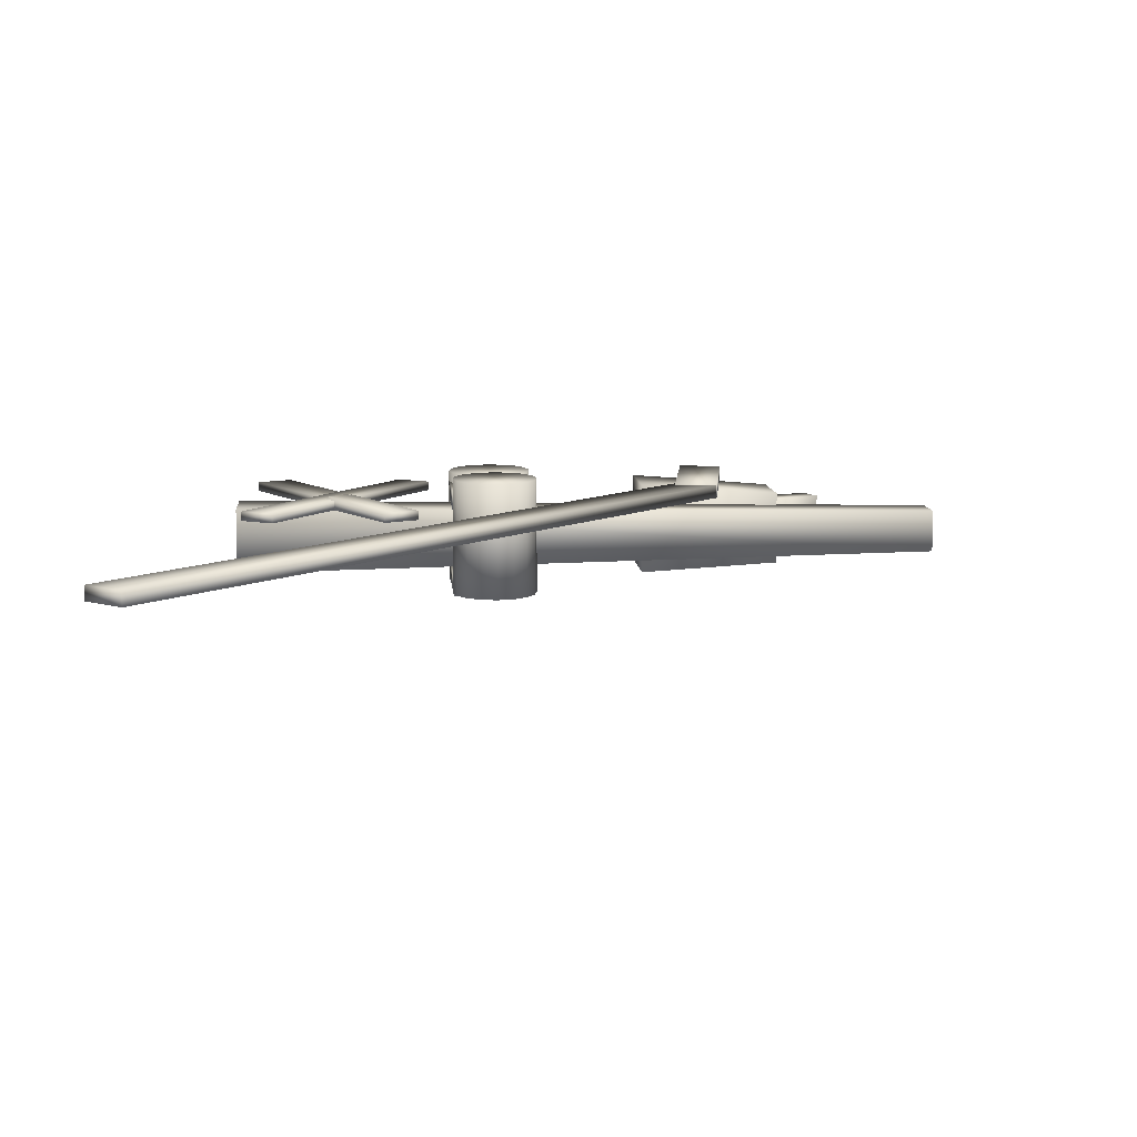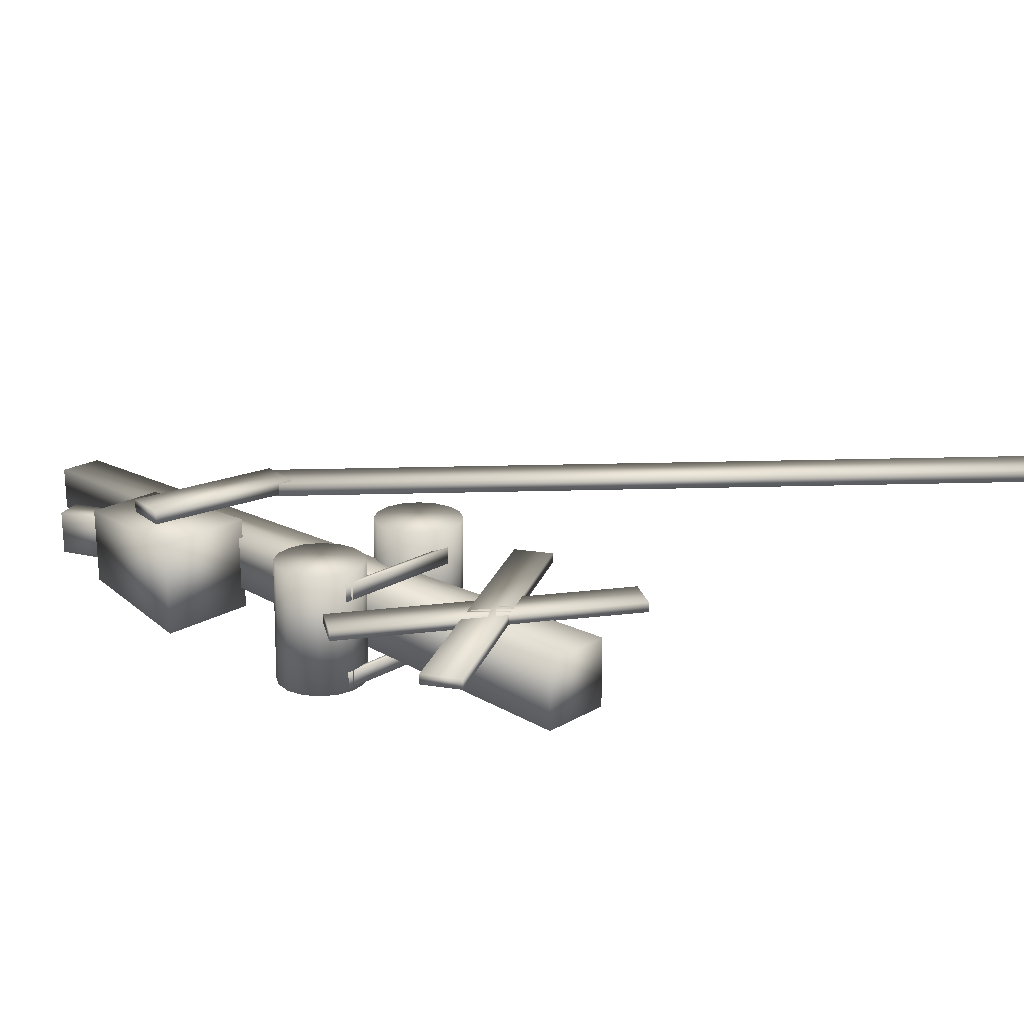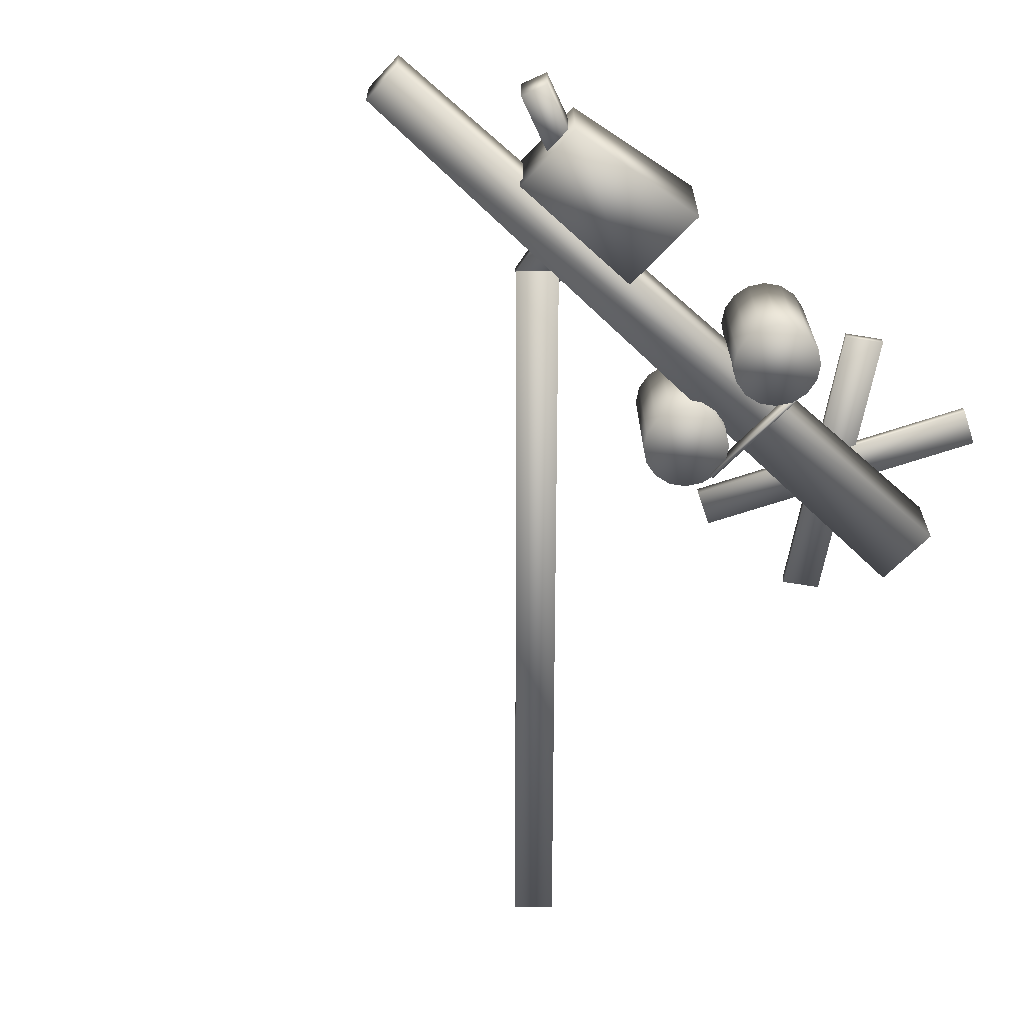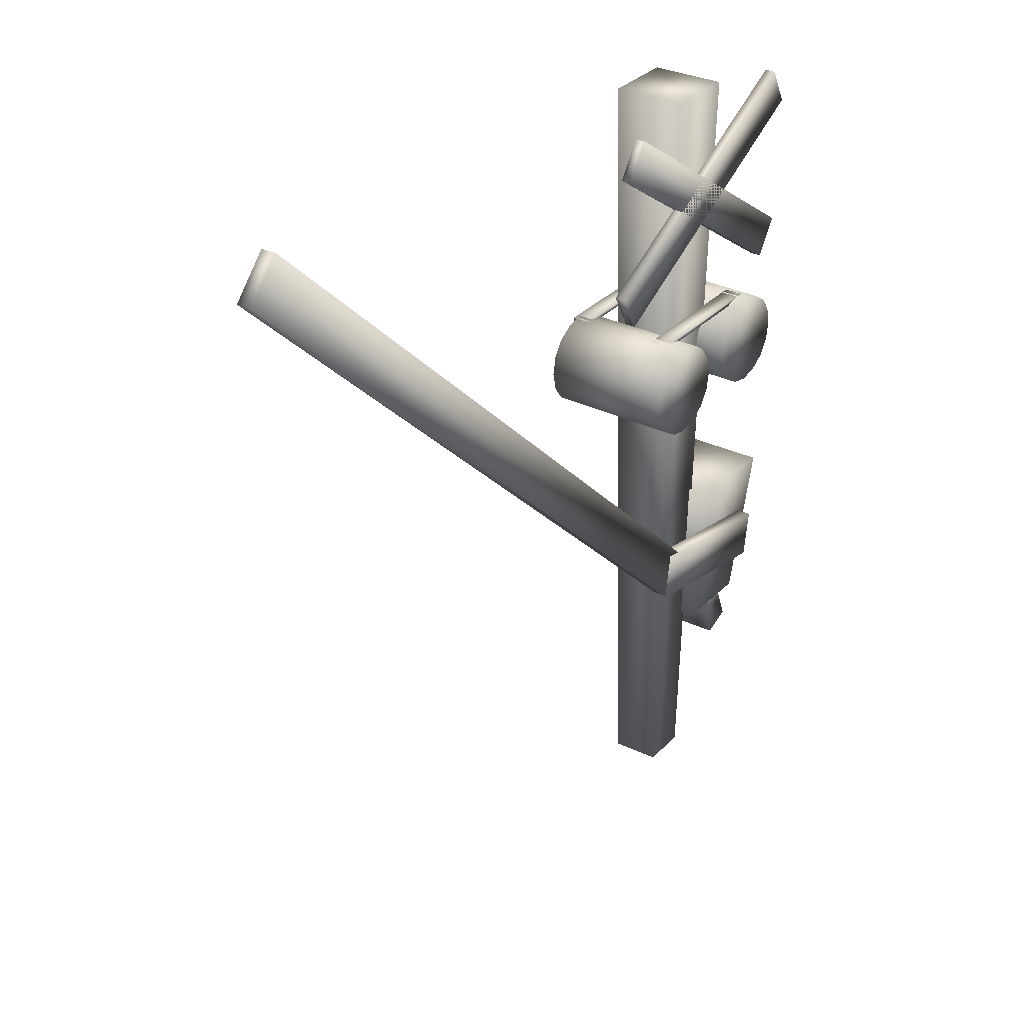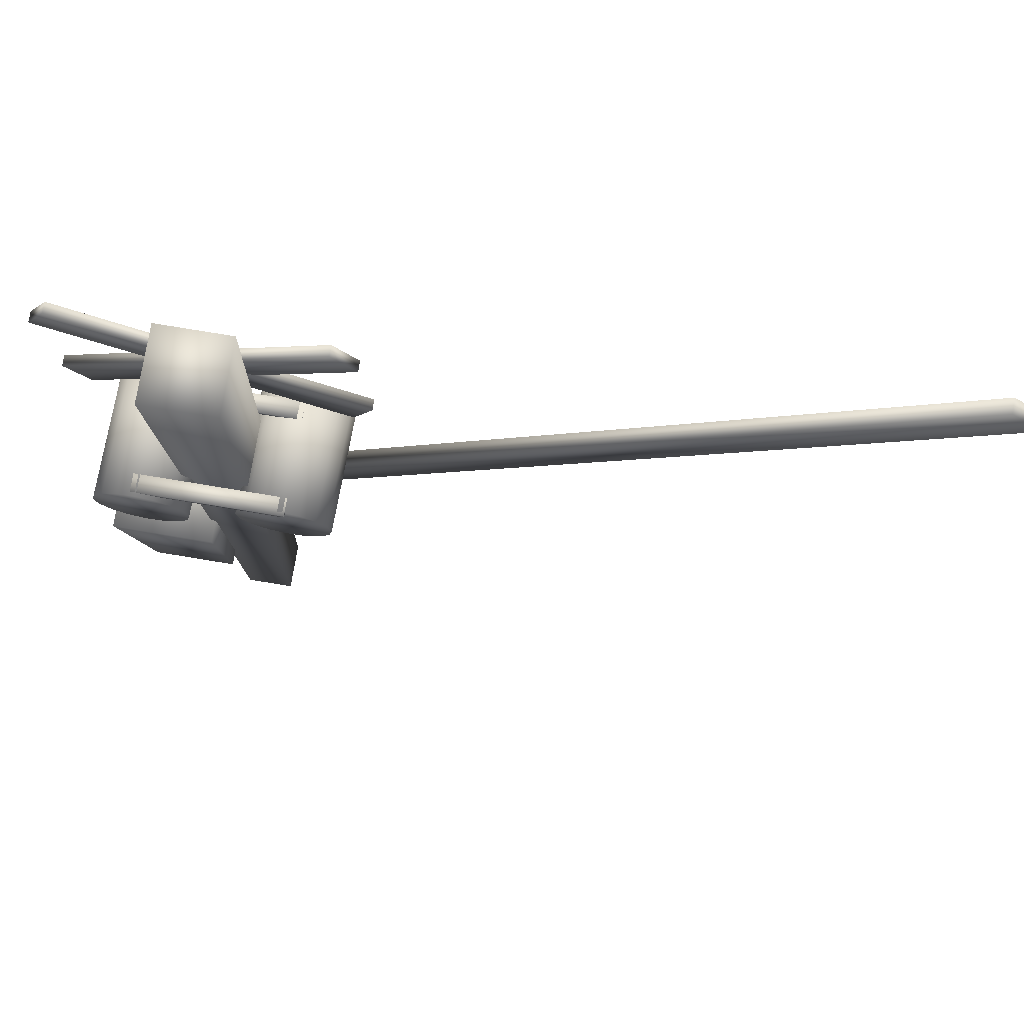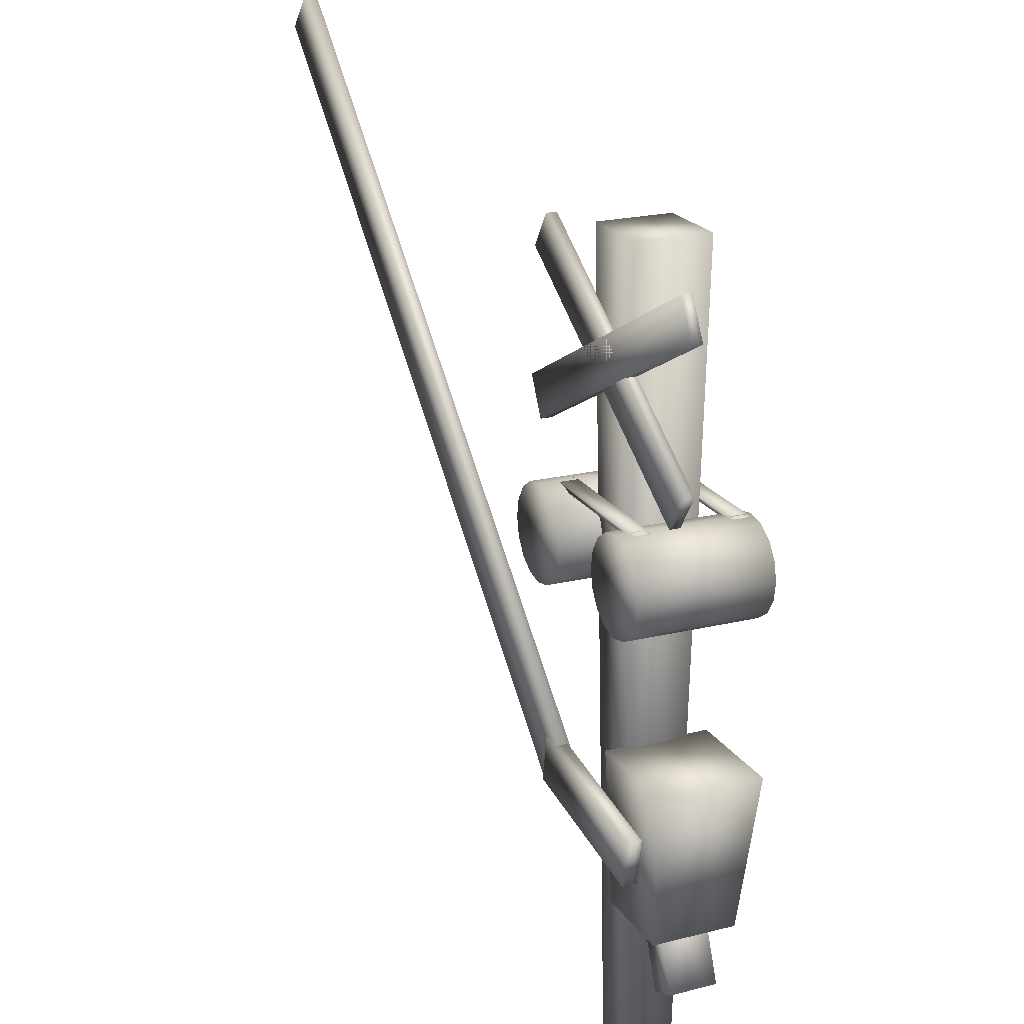
<metadata>
{"format":"obj","ext":"obj","renderer":"f3d","projection":"perspective","resolution":1024,"background":"white","views":[{"elev":9.4,"azim":-94.8,"up":"+Z"},{"elev":20.9,"azim":133.9,"up":"+Z"},{"elev":-63.1,"azim":47.0,"up":"+Z"},{"elev":30.6,"azim":-55.3,"up":"+Y"},{"elev":77.0,"azim":-170.6,"up":"+Y"},{"elev":21.3,"azim":65.8,"up":"+Y"}]}
</metadata>
<code>
v  19.22 44.5 1.771
v  19.22 44.5 -2.256
v  19.93 0.4179 -1.548
v  19.93 0.4179 1.063
v  23.25 44.5 1.771
v  22.54 0.4179 1.063
v  22.54 0.4179 -1.548
v  23.25 44.5 -2.256
v  22.42 10.09 1.974
v  22.42 10.09 -2.549
v  27.01 10.09 -2.549
v  27.01 10.09 1.974
v  22.57 18.77 2.521
v  28.27 18.77 2.521
v  28.27 18.77 -3.095
v  22.57 18.77 -3.095
v  26.06 6.774 1.29
v  26.06 6.774 -1.296
v  27.6 7.4 -1.296
v  27.6 7.4 1.29
v  24.37 10.92 1.29
v  25.91 11.55 1.29
v  25.91 11.55 -1.296
v  24.37 10.92 -1.296
v  19.88 27.6 -3.316
v  19.34 26.74 -3.326
v  18.5 26.17 -3.342
v  17.51 25.95 -3.36
v  16.52 26.13 -3.379
v  15.66 26.68 -3.395
v  15.09 27.51 -3.406
v  14.87 28.5 -3.41
v  15.05 29.49 -3.407
v  15.6 30.35 -3.397
v  16.43 30.93 -3.381
v  17.42 31.14 -3.362
v  18.41 30.96 -3.343
v  19.27 30.42 -3.327
v  19.84 29.58 -3.316
v  20.06 28.59 -3.312
v  19.71 29.58 3.825
v  19.93 28.59 3.829
v  19.13 30.42 3.814
v  18.28 30.96 3.797
v  17.28 31.14 3.779
v  16.29 30.93 3.76
v  15.46 30.35 3.744
v  14.91 29.49 3.734
v  14.73 28.5 3.731
v  14.95 27.51 3.735
v  15.53 26.68 3.745
v  16.38 26.13 3.762
v  17.38 25.95 3.78
v  18.37 26.17 3.799
v  19.2 26.74 3.815
v  19.75 27.6 3.825
v  25.3 31.11 -3.568
v  25.3 30.88 -3.568
v  17.18 30.88 -3.568
v  17.18 31.11 -3.568
v  25.3 31.11 -2.576
v  17.18 31.11 -2.576
v  17.18 30.88 -2.576
v  25.3 30.88 -2.576
v  27.46 27.58 -3.734
v  26.92 26.73 -3.744
v  26.08 26.15 -3.76
v  25.09 25.93 -3.779
v  24.1 26.11 -3.798
v  23.25 26.66 -3.814
v  22.67 27.49 -3.825
v  22.45 28.48 -3.829
v  22.63 29.47 -3.825
v  23.18 30.33 -3.815
v  24.01 30.91 -3.799
v  25 31.12 -3.78
v  25.99 30.94 -3.762
v  26.85 30.4 -3.745
v  27.42 29.57 -3.735
v  27.64 28.58 -3.731
v  27.29 29.57 3.406
v  27.51 28.58 3.41
v  26.71 30.4 3.395
v  25.86 30.94 3.379
v  24.86 31.12 3.36
v  23.87 30.91 3.342
v  23.04 30.33 3.326
v  22.49 29.47 3.316
v  22.32 28.48 3.312
v  22.53 27.49 3.316
v  23.11 26.66 3.327
v  23.96 26.11 3.343
v  24.96 25.93 3.362
v  25.95 26.15 3.381
v  26.78 26.73 3.397
v  27.33 27.58 3.407
v  13.54 42.03 2.251
v  13.54 42.03 1.679
v  28.12 32.38 1.679
v  28.12 32.38 2.251
v  14.81 43.94 2.251
v  29.38 34.3 2.251
v  29.38 34.3 1.679
v  14.81 43.94 1.679
v  28.65 43.54 2.251
v  28.65 43.54 1.679
v  13.22 35.35 1.679
v  13.22 35.35 2.251
v  29.73 41.51 2.251
v  14.29 33.32 2.251
v  14.29 33.32 1.679
v  29.73 41.51 1.679
v  25.3 31.11 1.682
v  25.3 30.88 1.682
v  17.18 30.88 1.682
v  17.18 31.11 1.682
v  25.3 31.11 2.675
v  17.18 31.11 2.675
v  17.18 30.88 2.675
v  25.3 30.88 2.675
v  17.03 14.77 3.314
v  17.03 14.77 2.532
v  26.21 13.25 2.532
v  26.21 13.25 3.314
v  17.46 17.35 3.314
v  26.63 15.82 3.314
v  26.63 15.82 2.532
v  17.46 17.35 2.532
v  -18.13 47.59 3.222
v  -18.13 47.59 2.44
v  17.13 14.74 2.44
v  17.13 14.74 3.222
v  -16.35 49.5 3.222
v  18.91 16.65 3.222
v  18.91 16.65 2.44
v  -16.35 49.5 2.44
o Semaforo_Tren
g Semaforo_Tren
f 1 2 3 4
f 5 6 7 8
f 1 4 6 5
f 4 3 7 6
f 3 2 8 7
f 2 1 5 8
f 9 10 11 12
f 13 14 15 16
f 9 12 14 13
f 12 11 15 14
f 11 10 16 15
f 10 9 13 16
f 17 18 19 20
f 21 22 23 24
f 17 20 22 21
f 20 19 23 22
f 19 18 24 23
f 18 17 21 24
f 25 26 27 28 29 30 31 32 33 34 35 36 37 38 39 40
f 40 39 41 42
f 39 38 43 41
f 38 37 44 43
f 37 36 45 44
f 36 35 46 45
f 35 34 47 46
f 34 33 48 47
f 33 32 49 48
f 32 31 50 49
f 31 30 51 50
f 30 29 52 51
f 29 28 53 52
f 28 27 54 53
f 27 26 55 54
f 26 25 56 55
f 25 40 42 56
f 56 42 41 43 44 45 46 47 48 49 50 51 52 53 54 55
f 57 58 59 60
f 61 62 63 64
f 57 60 62 61
f 60 59 63 62
f 59 58 64 63
f 58 57 61 64
f 65 66 67 68 69 70 71 72 73 74 75 76 77 78 79 80
f 80 79 81 82
f 79 78 83 81
f 78 77 84 83
f 77 76 85 84
f 76 75 86 85
f 75 74 87 86
f 74 73 88 87
f 73 72 89 88
f 72 71 90 89
f 71 70 91 90
f 70 69 92 91
f 69 68 93 92
f 68 67 94 93
f 67 66 95 94
f 66 65 96 95
f 65 80 82 96
f 96 82 81 83 84 85 86 87 88 89 90 91 92 93 94 95
f 97 98 99 100
f 101 102 103 104
f 97 100 102 101
f 100 99 103 102
f 99 98 104 103
f 98 97 101 104
f 105 106 107 108
f 109 110 111 112
f 105 108 110 109
f 108 107 111 110
f 107 106 112 111
f 106 105 109 112
f 113 114 115 116
f 117 118 119 120
f 113 116 118 117
f 116 115 119 118
f 115 114 120 119
f 114 113 117 120
f 121 122 123 124
f 125 126 127 128
f 121 124 126 125
f 124 123 127 126
f 123 122 128 127
f 122 121 125 128
f 129 130 131 132
f 133 134 135 136
f 129 132 134 133
f 132 131 135 134
f 131 130 136 135
f 130 129 133 136

</code>
